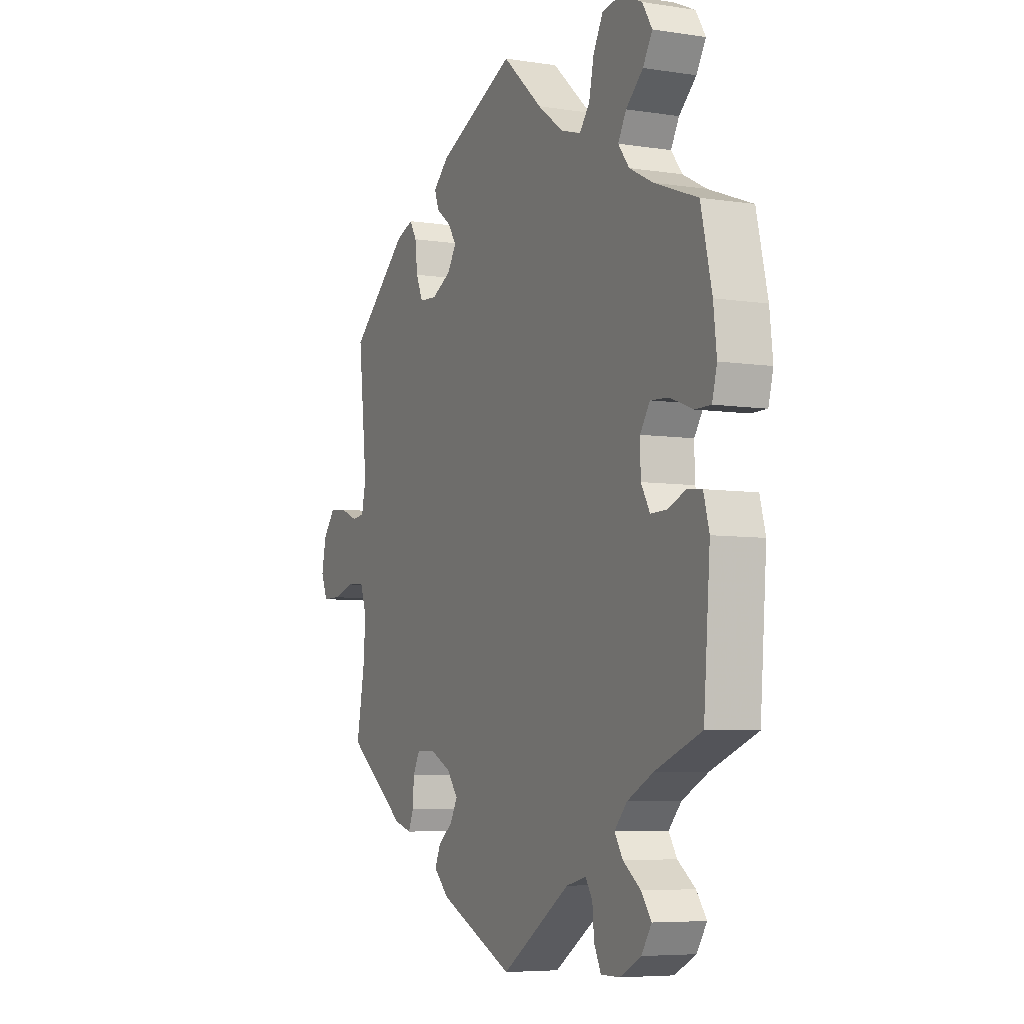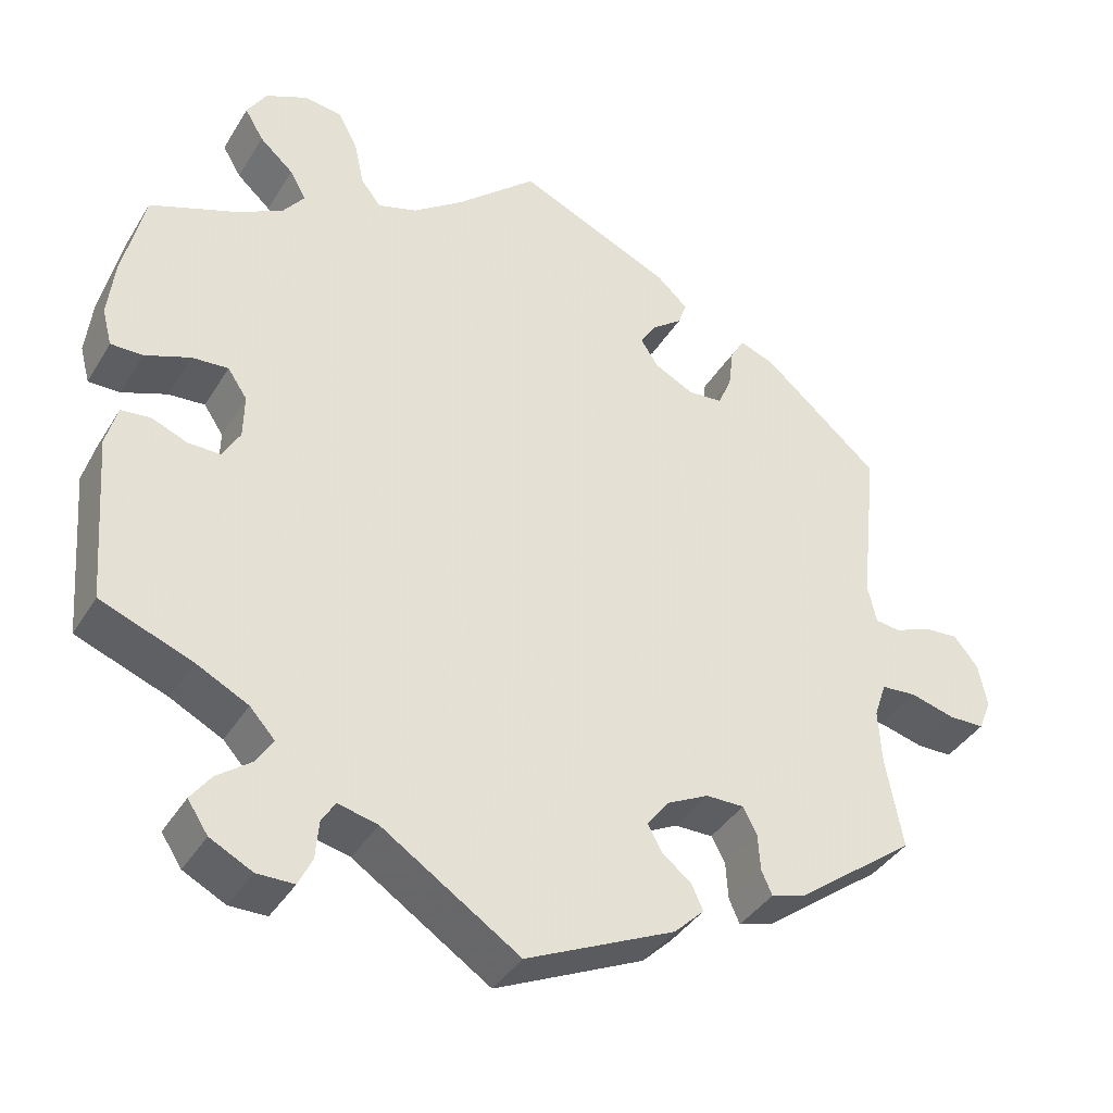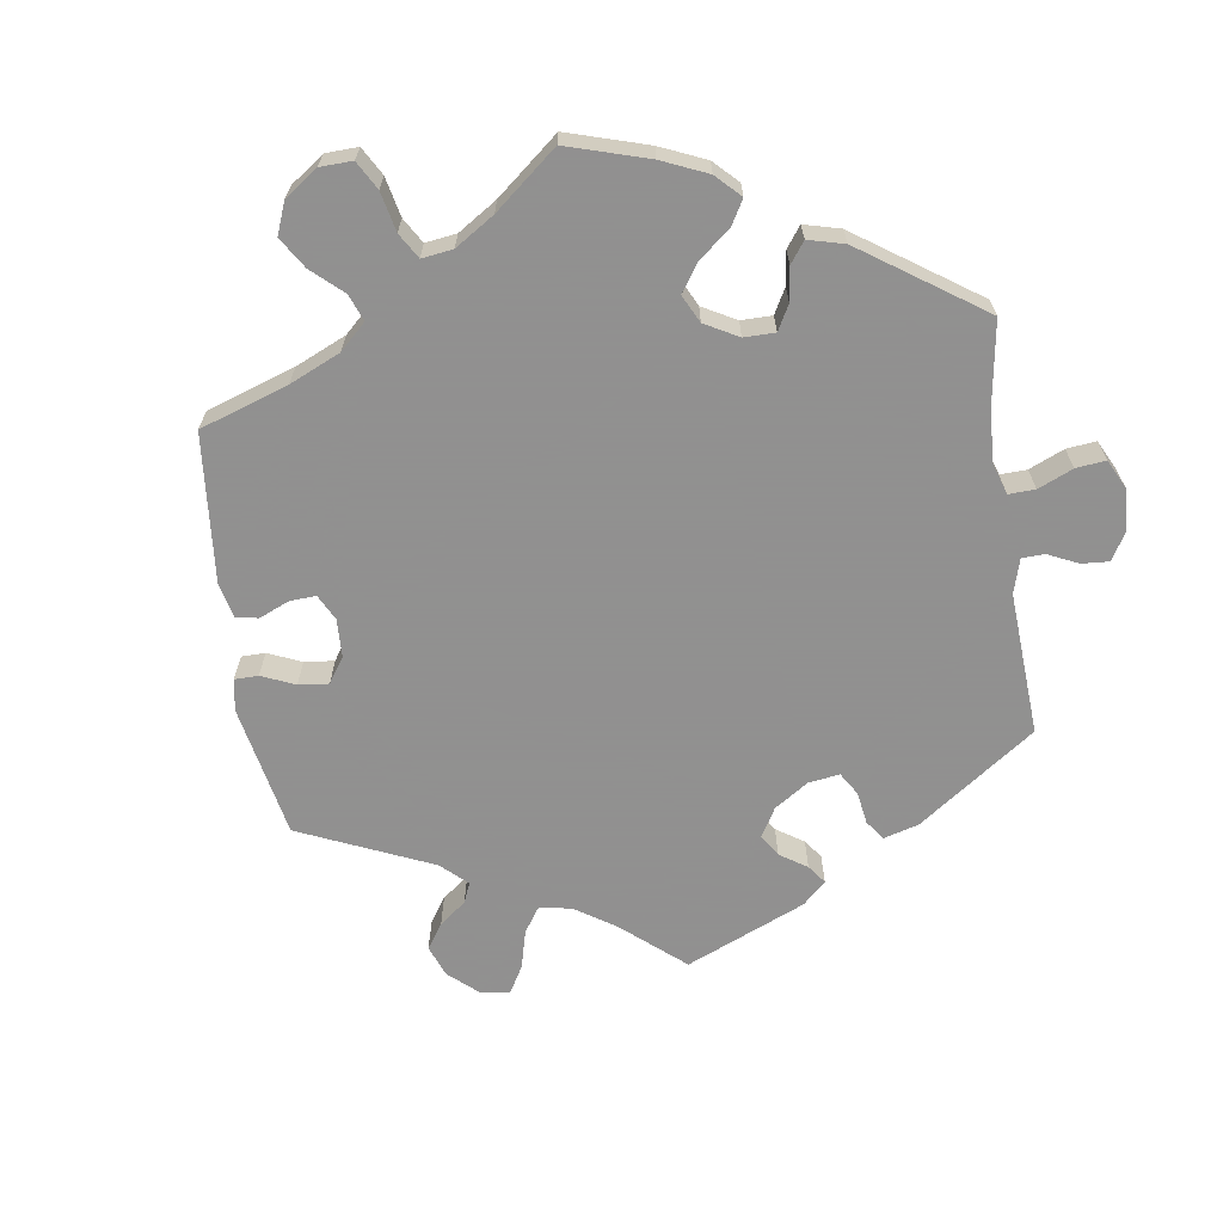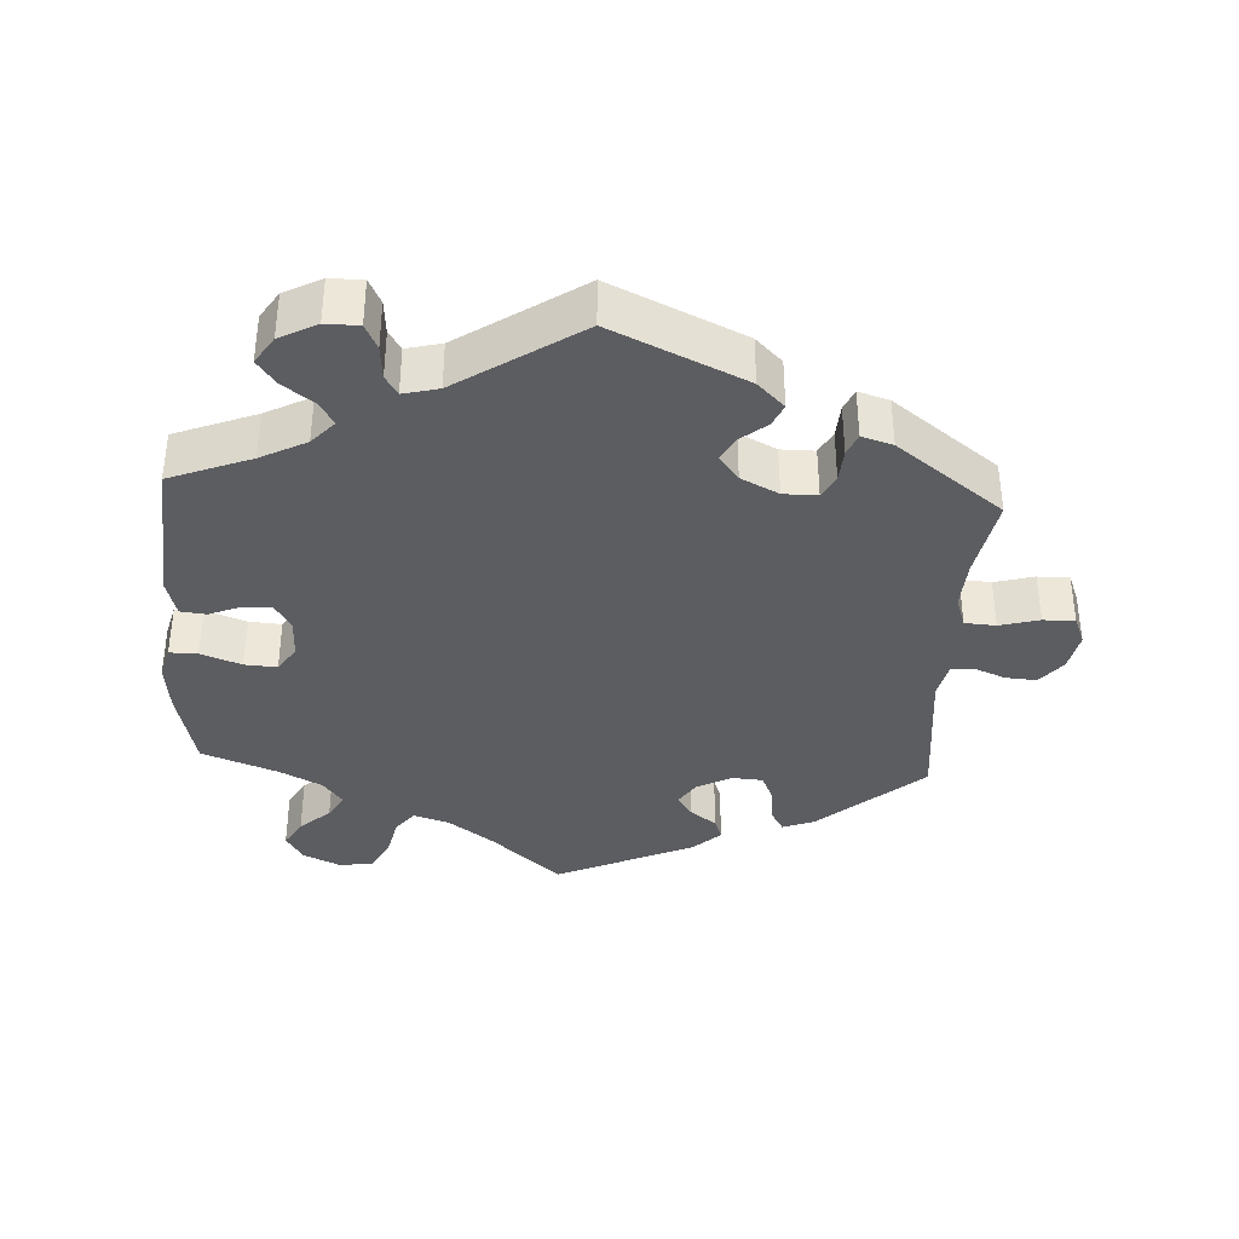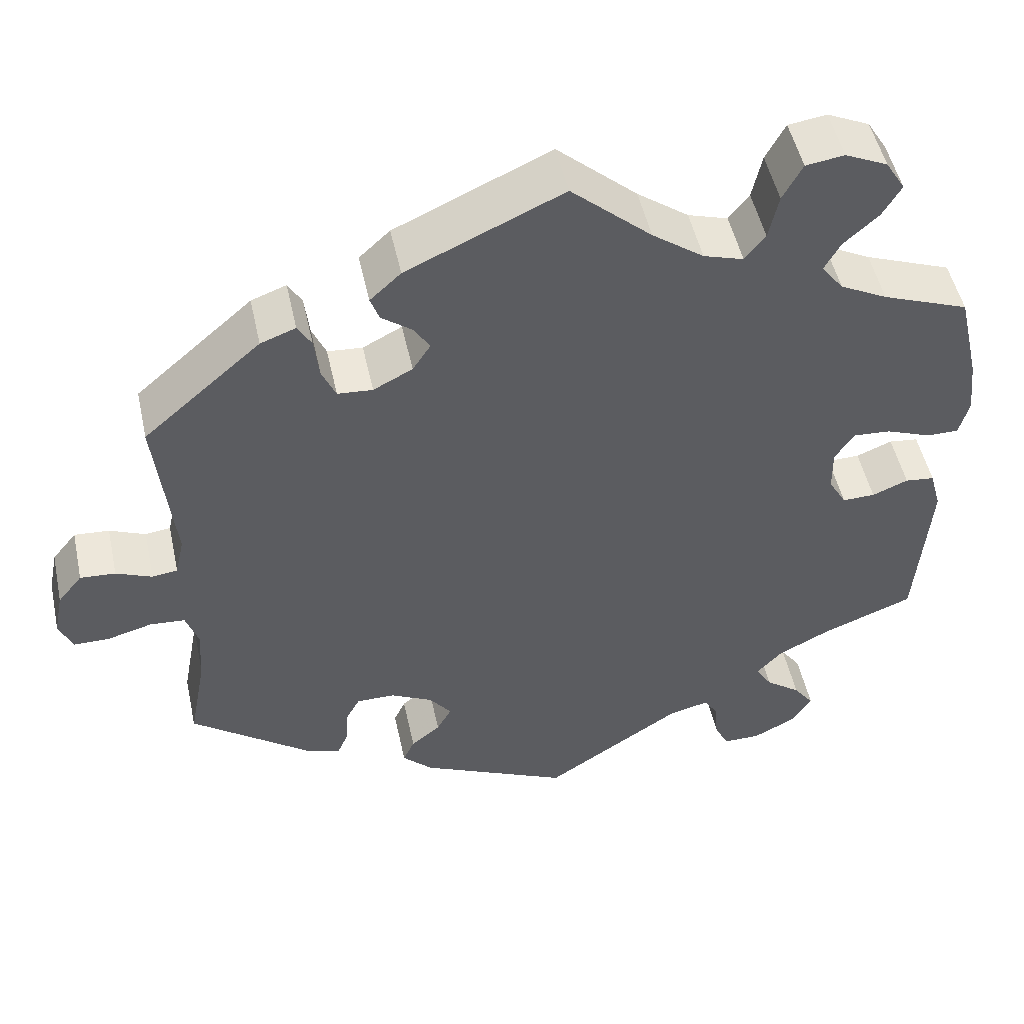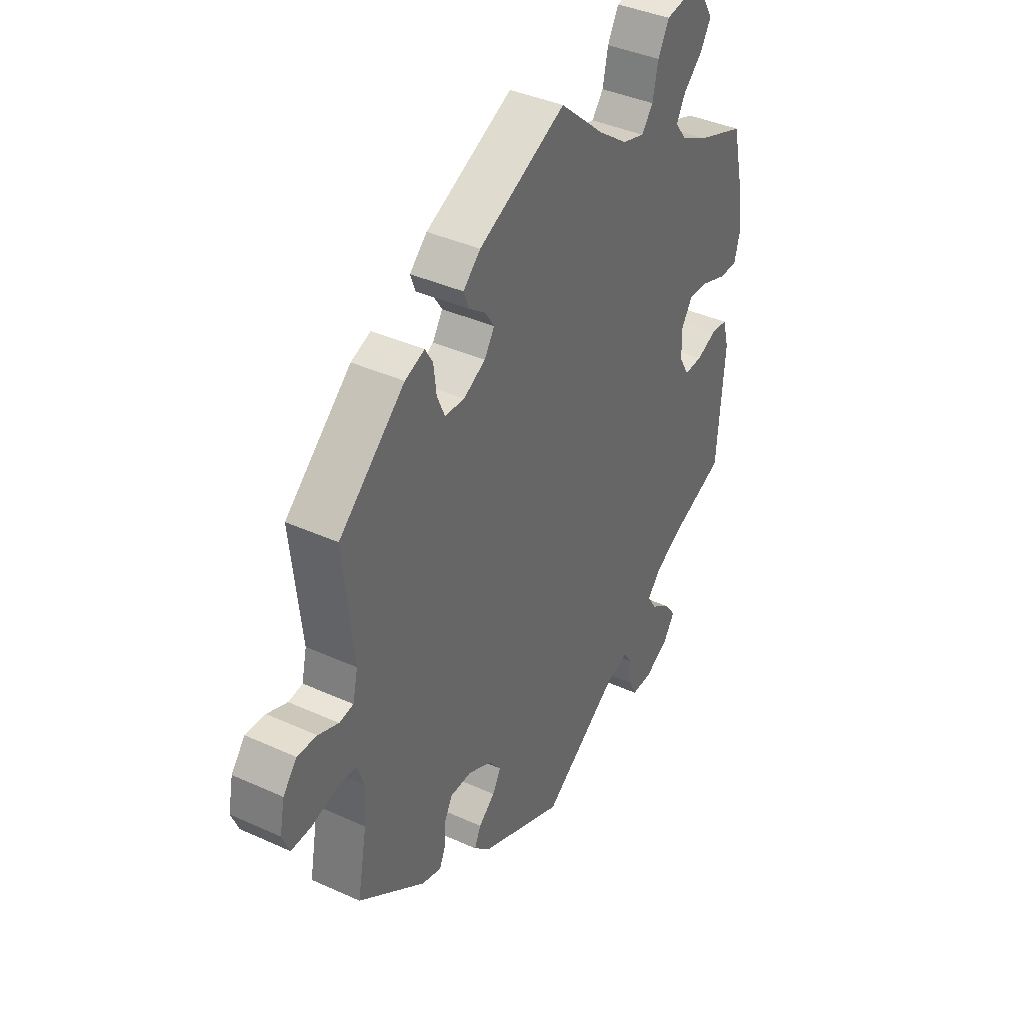
<metadata>
{"format":"obj","ext":"obj","renderer":"f3d","projection":"perspective","resolution":1024,"background":"white","views":[{"elev":-6.1,"azim":64.9,"up":"+Z"},{"elev":-38.6,"azim":151.8,"up":"+Z"},{"elev":-65.8,"azim":68.5,"up":"+Y"},{"elev":-37.1,"azim":176.7,"up":"+Y"},{"elev":50.1,"azim":-12.2,"up":"+Z"},{"elev":39.4,"azim":-60.5,"up":"+Z"}]}
</metadata>
<code>
v 0.387 0.07 -0.333
v 0.323 0.07 -0.366
v 0.292 0.07 -0.4
v 0.312 0.07 -0.432
v 0.355 0.07 -0.464
v 0.38 0.07 -0.498
v 0.355 0.07 -0.536
v 0.303 0.07 -0.563
v 0.257 0.07 -0.563
v 0.24 0.07 -0.528
v 0.236 0.07 -0.481
v 0.219 0.07 -0.454
v 0.17 0.07 -0.466
v 0.001 0.07 -0.578
v -0.183 0.07 -0.494
v -0.22 0.07 -0.458
v -0.206 0.07 -0.427
v -0.17 0.07 -0.398
v -0.152 0.07 -0.365
v -0.179 0.07 -0.33
v -0.231 0.07 -0.304
v -0.278 0.07 -0.304
v -0.295 0.07 -0.336
v -0.298 0.07 -0.382
v -0.311 0.07 -0.412
v -0.354 0.07 -0.399
v -0.501 0.07 -0.289
v -0.48 0.07 -0.176
v -0.476 0.07 -0.108
v -0.491 0.07 -0.064
v -0.534 0.07 -0.061
v -0.589 0.07 -0.076
v -0.633 0.07 -0.076
v -0.649 0.07 -0.037
v -0.638 0.07 0.017
v -0.608 0.07 0.054
v -0.565 0.07 0.051
v -0.521 0.07 0.033
v -0.49 0.07 0.037
v -0.479 0.07 0.086
v -0.501 0.07 0.289
v -0.357 0.07 0.414
v -0.314 0.07 0.43
v -0.297 0.07 0.401
v -0.291 0.07 0.35
v -0.274 0.07 0.311
v -0.231 0.07 0.308
v -0.183 0.07 0.333
v -0.161 0.07 0.367
v -0.181 0.07 0.398
v -0.218 0.07 0.426
v -0.229 0.07 0.456
v -0.191 0.07 0.491
v 0 0.07 0.578
v 0.098 0.07 0.491
v 0.161 0.07 0.445
v 0.21 0.07 0.43
v 0.235 0.07 0.462
v 0.247 0.07 0.518
v 0.271 0.07 0.563
v 0.318 0.07 0.57
v 0.37 0.07 0.546
v 0.394 0.07 0.507
v 0.371 0.07 0.468
v 0.329 0.07 0.43
v 0.309 0.07 0.394
v 0.336 0.07 0.359
v 0.394 0.07 0.329
v 0.5 0.07 0.289
v 0.527 0.07 0.173
v 0.535 0.07 0.103
v 0.523 0.07 0.058
v 0.484 0.07 0.058
v 0.428 0.07 0.079
v 0.383 0.07 0.082
v 0.359 0.07 0.046
v 0.36 0.07 -0.008
v 0.382 0.07 -0.046
v 0.422 0.07 -0.045
v 0.466 0.07 -0.027
v 0.502 0.07 -0.031
v 0.516 0.07 -0.082
v 0.5 0.07 -0.289
v 0.387 0 -0.333
v 0.323 0 -0.366
v 0.292 0 -0.4
v 0.312 0 -0.432
v 0.355 0 -0.464
v 0.38 0 -0.498
v 0.355 0 -0.536
v 0.303 0 -0.563
v 0.257 0 -0.563
v 0.24 0 -0.528
v 0.236 0 -0.481
v 0.219 0 -0.454
v 0.17 0 -0.466
v 0.001 0 -0.578
v -0.183 0 -0.494
v -0.22 0 -0.458
v -0.206 0 -0.427
v -0.17 0 -0.398
v -0.152 0 -0.365
v -0.179 0 -0.33
v -0.231 0 -0.304
v -0.278 0 -0.304
v -0.295 0 -0.336
v -0.298 0 -0.382
v -0.311 0 -0.412
v -0.354 0 -0.399
v -0.501 0 -0.289
v -0.48 0 -0.176
v -0.476 0 -0.108
v -0.491 0 -0.064
v -0.534 0 -0.061
v -0.589 0 -0.076
v -0.633 0 -0.076
v -0.649 0 -0.037
v -0.638 0 0.017
v -0.608 0 0.054
v -0.565 0 0.051
v -0.521 0 0.033
v -0.49 0 0.037
v -0.479 0 0.086
v -0.501 0 0.289
v -0.357 0 0.414
v -0.314 0 0.43
v -0.297 0 0.401
v -0.291 0 0.35
v -0.274 0 0.311
v -0.231 0 0.308
v -0.183 0 0.333
v -0.161 0 0.367
v -0.181 0 0.398
v -0.218 0 0.426
v -0.229 0 0.456
v -0.191 0 0.491
v 0 0 0.578
v 0.098 0 0.491
v 0.161 0 0.445
v 0.21 0 0.43
v 0.235 0 0.462
v 0.247 0 0.518
v 0.271 0 0.563
v 0.318 0 0.57
v 0.37 0 0.546
v 0.394 0 0.507
v 0.371 0 0.468
v 0.329 0 0.43
v 0.309 0 0.394
v 0.336 0 0.359
v 0.394 0 0.329
v 0.5 0 0.289
v 0.527 0 0.173
v 0.535 0 0.103
v 0.523 0 0.058
v 0.484 0 0.058
v 0.428 0 0.079
v 0.383 0 0.082
v 0.359 0 0.046
v 0.36 0 -0.008
v 0.382 0 -0.046
v 0.422 0 -0.045
v 0.466 0 -0.027
v 0.502 0 -0.031
v 0.516 0 -0.082
v 0.5 0 -0.289
f 82 83 1
f 79 80 81 82
f 78 79 82 1
f 77 78 1 2
f 76 77 2 3
f 71 72 73 74
f 71 74 75
f 68 69 70 71
f 67 68 71 75
f 66 67 75 76
f 62 63 64 65
f 62 65 66
f 61 62 66
f 58 59 60 61
f 58 61 66
f 57 58 66 76
f 52 53 54 55
f 50 51 52 55
f 49 50 55 56
f 48 49 56 57
f 42 43 44 45
f 40 41 42 45
f 39 40 45 46
f 35 36 37 38
f 35 38 39
f 34 35 39
f 31 32 33 34
f 30 31 34 39
f 29 30 39 46
f 25 26 27 28
f 23 24 25 28
f 22 23 28 29
f 21 22 29 46
f 15 16 17 18
f 13 14 15 18
f 12 13 18 19
f 8 9 10 11
f 8 11 12
f 7 8 12
f 4 5 6 7
f 3 4 7 12
f 47 48 57 76
f 20 21 46 47
f 19 20 47 76
f 3 12 19 76
f 84 166 165
f 165 164 163 162
f 84 165 162 161
f 85 84 161 160
f 86 85 160 159
f 157 156 155 154
f 158 157 154
f 154 153 152 151
f 158 154 151 150
f 159 158 150 149
f 148 147 146 145
f 149 148 145
f 149 145 144
f 144 143 142 141
f 149 144 141
f 159 149 141 140
f 138 137 136 135
f 138 135 134 133
f 139 138 133 132
f 140 139 132 131
f 128 127 126 125
f 128 125 124 123
f 129 128 123 122
f 121 120 119 118
f 122 121 118
f 122 118 117
f 117 116 115 114
f 122 117 114 113
f 129 122 113 112
f 111 110 109 108
f 111 108 107 106
f 112 111 106 105
f 129 112 105 104
f 101 100 99 98
f 101 98 97 96
f 102 101 96 95
f 94 93 92 91
f 95 94 91
f 95 91 90
f 90 89 88 87
f 95 90 87 86
f 159 140 131 130
f 130 129 104 103
f 159 130 103 102
f 159 102 95 86
f 1 84 85 2
f 2 85 86 3
f 3 86 87 4
f 4 87 88 5
f 5 88 89 6
f 6 89 90 7
f 7 90 91 8
f 8 91 92 9
f 9 92 93 10
f 10 93 94 11
f 11 94 95 12
f 12 95 96 13
f 13 96 97 14
f 14 97 98 15
f 15 98 99 16
f 16 99 100 17
f 17 100 101 18
f 18 101 102 19
f 19 102 103 20
f 20 103 104 21
f 21 104 105 22
f 22 105 106 23
f 23 106 107 24
f 24 107 108 25
f 25 108 109 26
f 26 109 110 27
f 27 110 111 28
f 28 111 112 29
f 29 112 113 30
f 30 113 114 31
f 31 114 115 32
f 32 115 116 33
f 33 116 117 34
f 34 117 118 35
f 35 118 119 36
f 36 119 120 37
f 37 120 121 38
f 38 121 122 39
f 39 122 123 40
f 40 123 124 41
f 41 124 125 42
f 42 125 126 43
f 43 126 127 44
f 44 127 128 45
f 45 128 129 46
f 46 129 130 47
f 47 130 131 48
f 48 131 132 49
f 49 132 133 50
f 50 133 134 51
f 51 134 135 52
f 52 135 136 53
f 53 136 137 54
f 54 137 138 55
f 55 138 139 56
f 56 139 140 57
f 57 140 141 58
f 58 141 142 59
f 59 142 143 60
f 60 143 144 61
f 61 144 145 62
f 62 145 146 63
f 63 146 147 64
f 64 147 148 65
f 65 148 149 66
f 66 149 150 67
f 67 150 151 68
f 68 151 152 69
f 69 152 153 70
f 70 153 154 71
f 71 154 155 72
f 72 155 156 73
f 73 156 157 74
f 74 157 158 75
f 75 158 159 76
f 76 159 160 77
f 77 160 161 78
f 78 161 162 79
f 79 162 163 80
f 80 163 164 81
f 81 164 165 82
f 82 165 166 83
f 83 166 84 1

</code>
